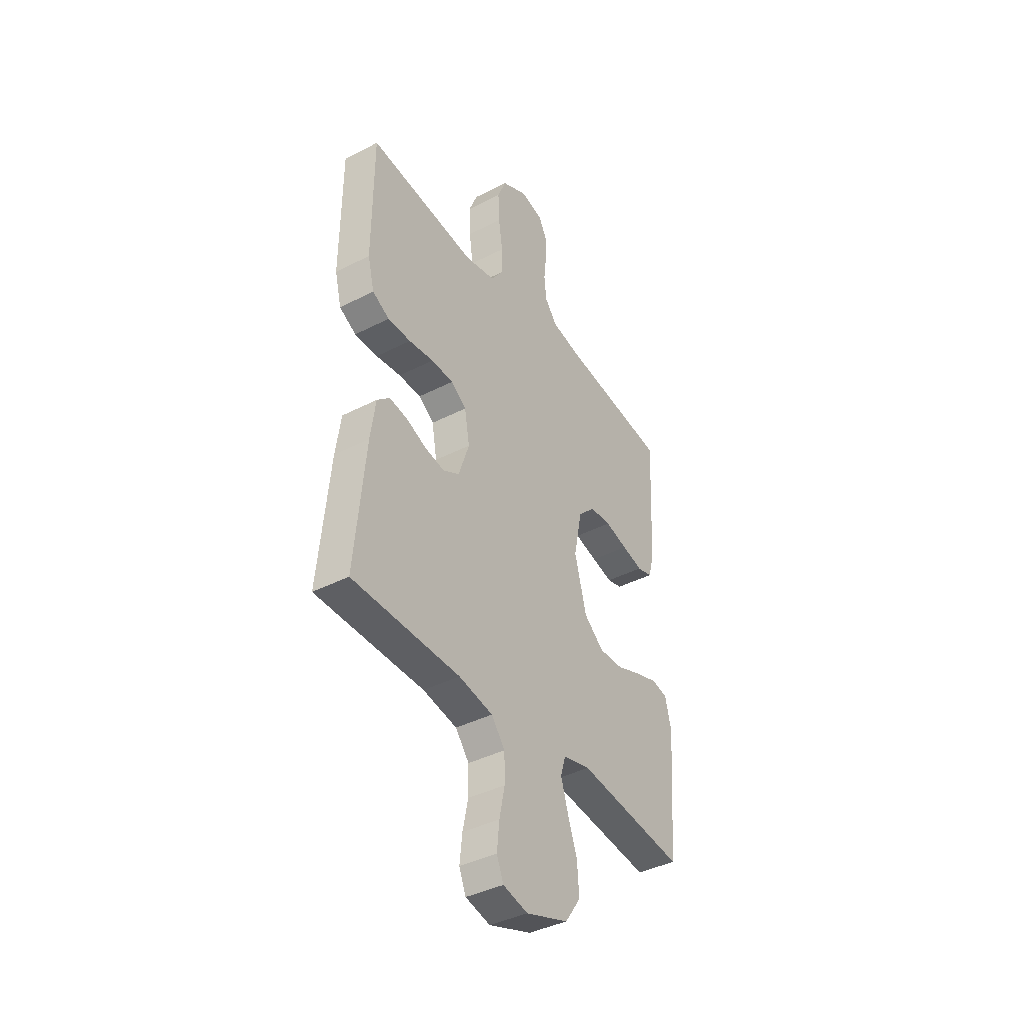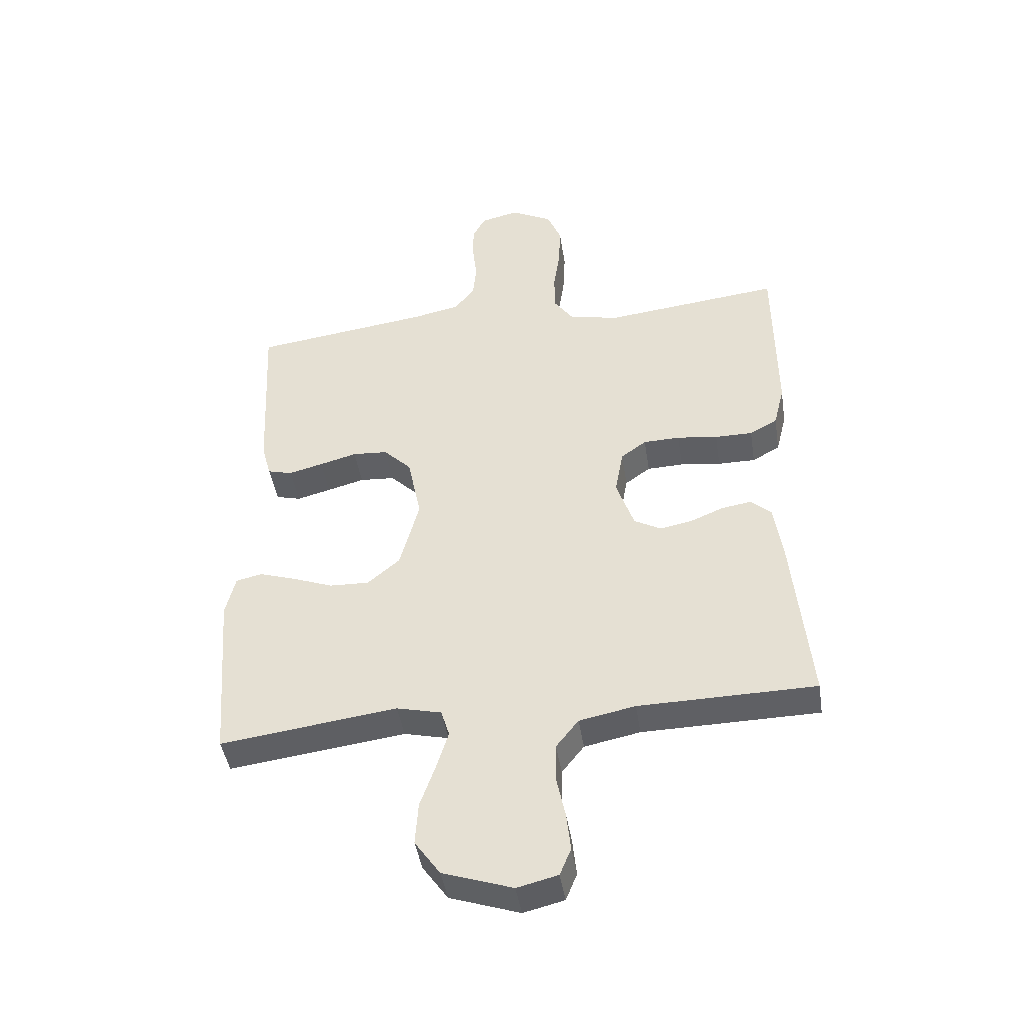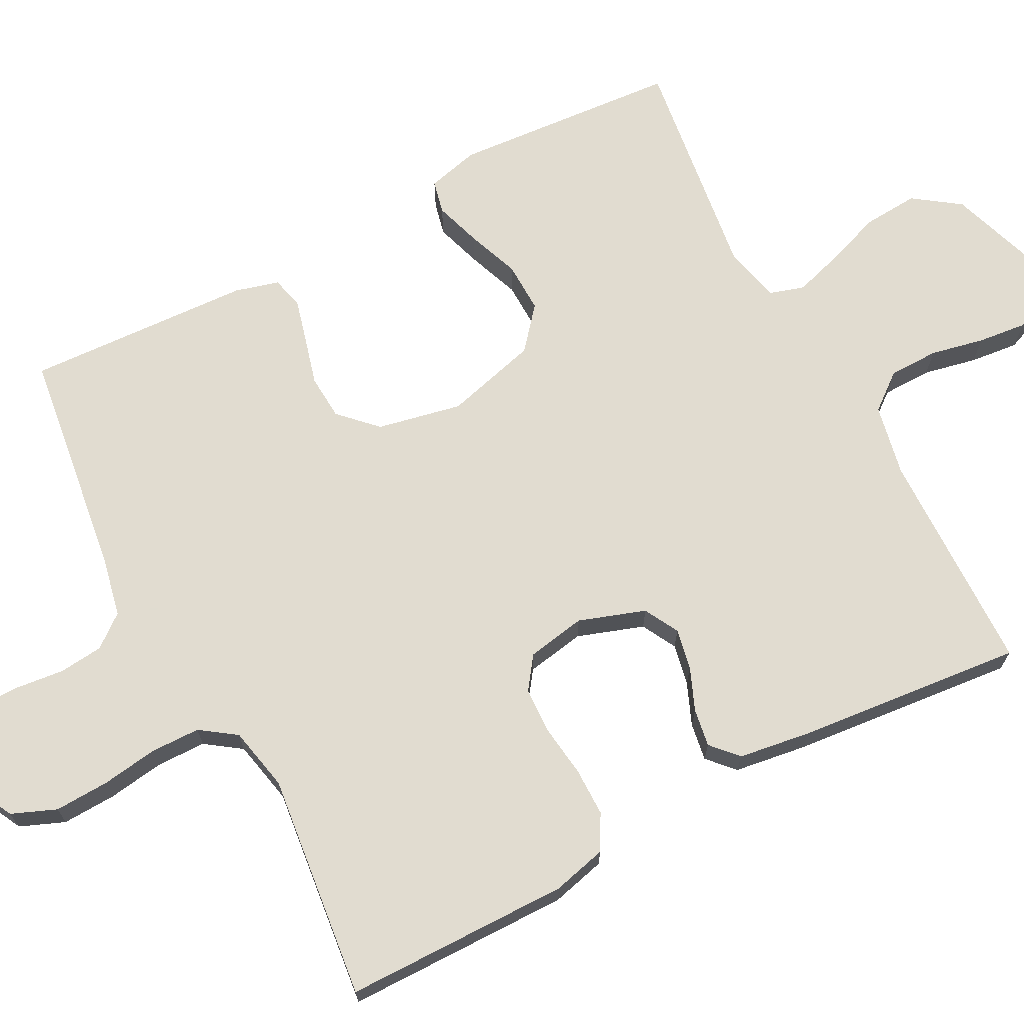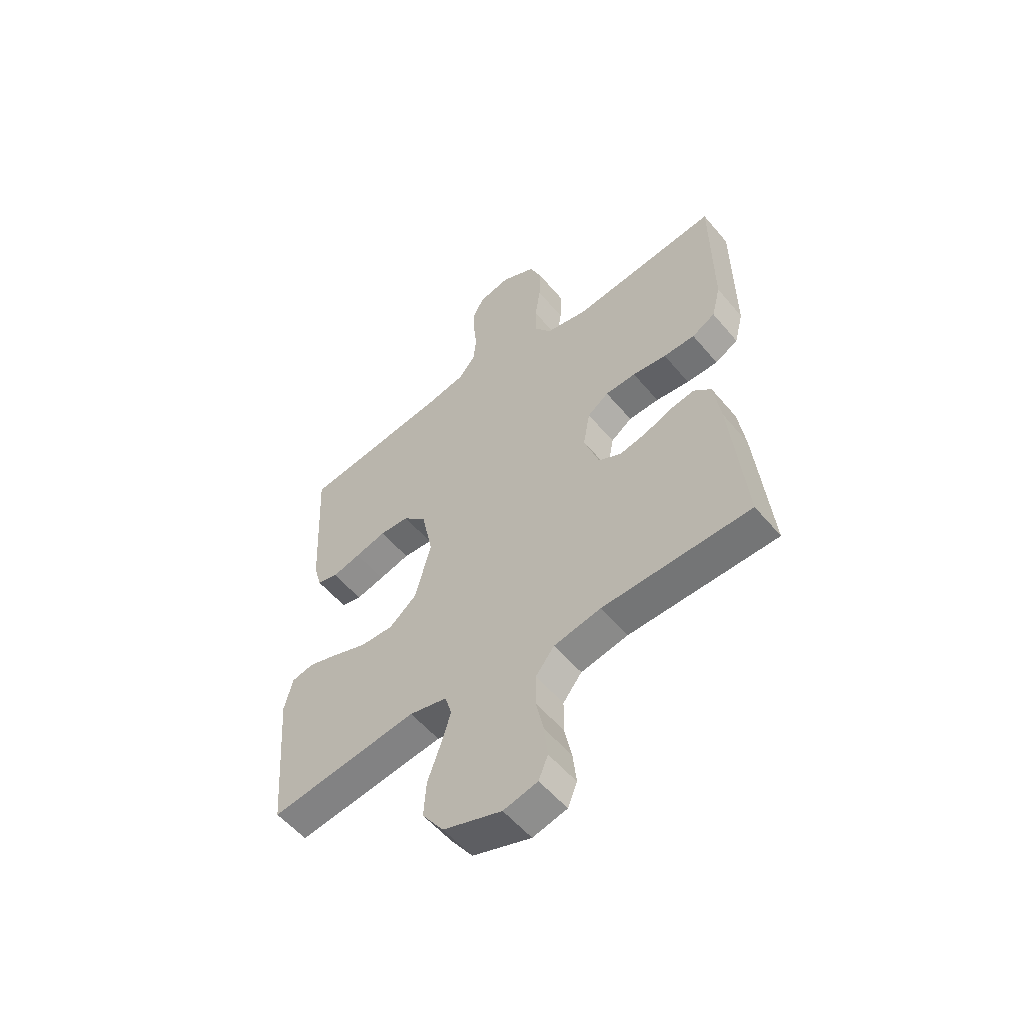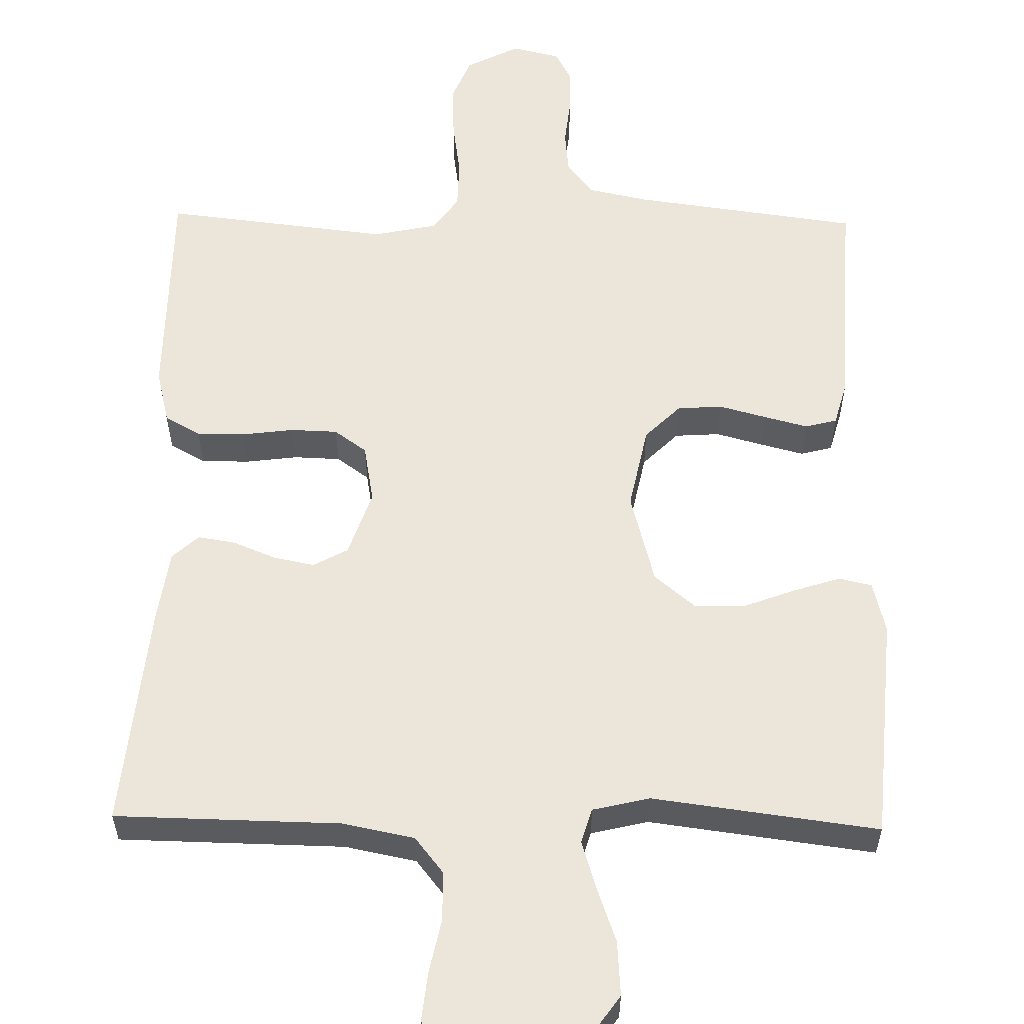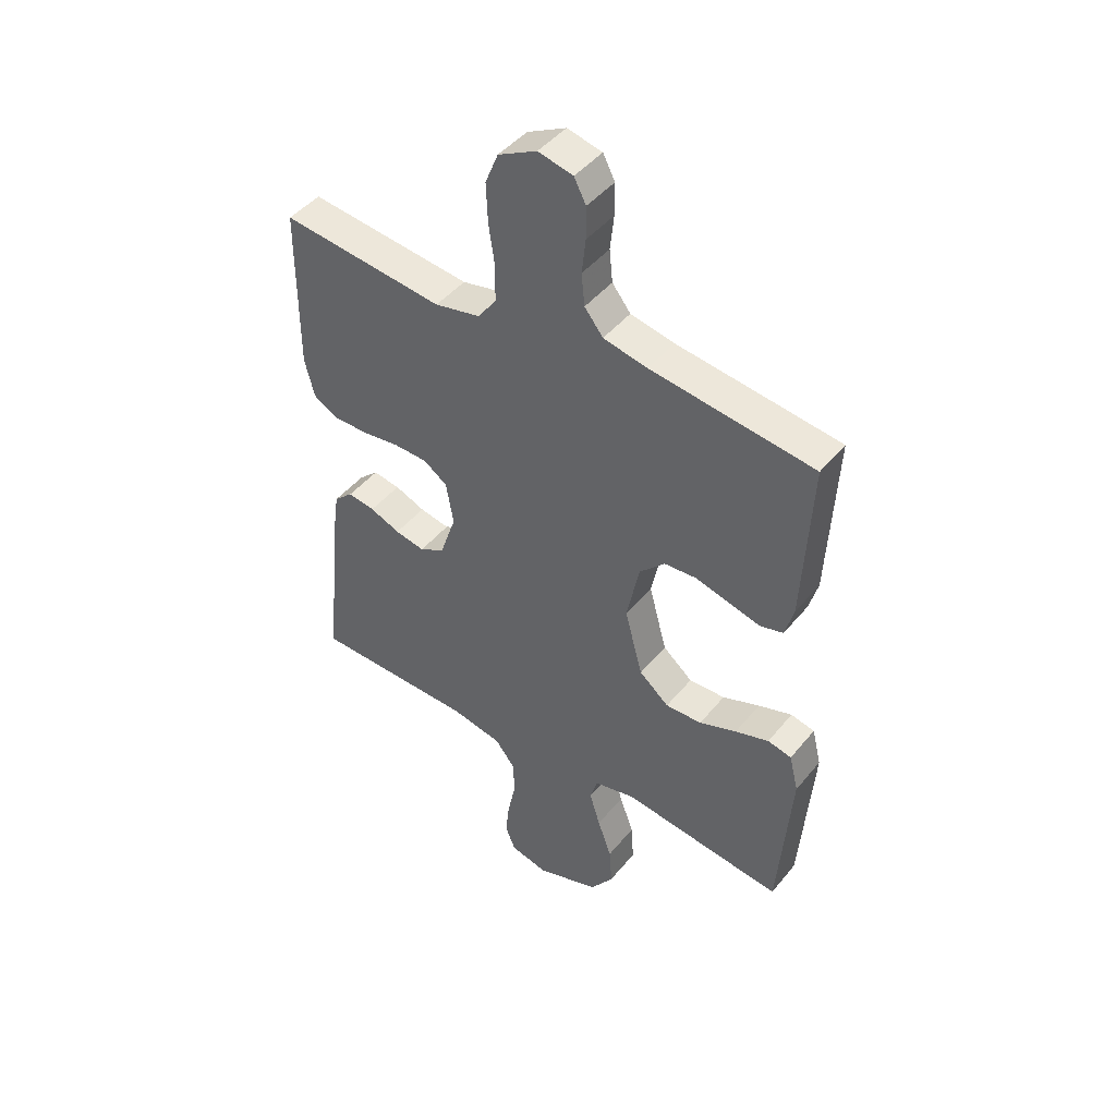
<metadata>
{"format":"obj","ext":"obj","renderer":"f3d","projection":"perspective","resolution":1024,"background":"white","views":[{"elev":-39.8,"azim":122.6,"up":"+Z"},{"elev":-44.0,"azim":8.8,"up":"+Z"},{"elev":69.4,"azim":62.3,"up":"+Y"},{"elev":-55.7,"azim":39.4,"up":"+Z"},{"elev":57.5,"azim":-178.9,"up":"+Y"},{"elev":45.4,"azim":-143.4,"up":"+Z"}]}
</metadata>
<code>
v 0.5 0.07 -0.5
v 0.2 0.07 -0.505
v 0.105 0.07 -0.524
v 0.067 0.07 -0.572
v 0.066 0.07 -0.638
v 0.081 0.07 -0.709
v 0.088 0.07 -0.774
v 0.069 0.07 -0.82
v 0 0.07 -0.837
v -0.118 0.07 -0.797
v -0.161 0.07 -0.736
v -0.156 0.07 -0.663
v -0.13 0.07 -0.59
v -0.11 0.07 -0.525
v -0.124 0.07 -0.479
v -0.2 0.07 -0.461
v -0.5 0.07 -0.5
v -0.523 0.07 -0.2
v -0.506 0.07 -0.131
v -0.462 0.07 -0.121
v -0.4 0.07 -0.141
v -0.331 0.07 -0.167
v -0.264 0.07 -0.169
v -0.209 0.07 -0.123
v -0.176 0.07 0
v -0.199 0.07 0.112
v -0.246 0.07 0.159
v -0.306 0.07 0.163
v -0.369 0.07 0.146
v -0.427 0.07 0.131
v -0.469 0.07 0.142
v -0.485 0.07 0.2
v -0.5 0.07 0.5
v -0.2 0.07 0.54
v -0.119 0.07 0.557
v -0.085 0.07 0.6
v -0.079 0.07 0.659
v -0.086 0.07 0.723
v -0.086 0.07 0.782
v -0.064 0.07 0.824
v 0 0.07 0.839
v 0.071 0.07 0.803
v 0.095 0.07 0.744
v 0.092 0.07 0.672
v 0.081 0.07 0.597
v 0.082 0.07 0.531
v 0.115 0.07 0.484
v 0.2 0.07 0.466
v 0.5 0.07 0.5
v 0.502 0.07 0.2
v 0.484 0.07 0.128
v 0.437 0.07 0.102
v 0.373 0.07 0.102
v 0.304 0.07 0.111
v 0.242 0.07 0.109
v 0.199 0.07 0.078
v 0.185 0.07 0
v 0.215 0.07 -0.088
v 0.261 0.07 -0.113
v 0.316 0.07 -0.102
v 0.372 0.07 -0.079
v 0.422 0.07 -0.071
v 0.457 0.07 -0.103
v 0.471 0.07 -0.2
v 0.5 0 -0.5
v 0.2 0 -0.505
v 0.105 0 -0.524
v 0.067 0 -0.572
v 0.066 0 -0.638
v 0.081 0 -0.709
v 0.088 0 -0.774
v 0.069 0 -0.82
v 0 0 -0.837
v -0.118 0 -0.797
v -0.161 0 -0.736
v -0.156 0 -0.663
v -0.13 0 -0.59
v -0.11 0 -0.525
v -0.124 0 -0.479
v -0.2 0 -0.461
v -0.5 0 -0.5
v -0.523 0 -0.2
v -0.506 0 -0.131
v -0.462 0 -0.121
v -0.4 0 -0.141
v -0.331 0 -0.167
v -0.264 0 -0.169
v -0.209 0 -0.123
v -0.176 0 0
v -0.199 0 0.112
v -0.246 0 0.159
v -0.306 0 0.163
v -0.369 0 0.146
v -0.427 0 0.131
v -0.469 0 0.142
v -0.485 0 0.2
v -0.5 0 0.5
v -0.2 0 0.54
v -0.119 0 0.557
v -0.085 0 0.6
v -0.079 0 0.659
v -0.086 0 0.723
v -0.086 0 0.782
v -0.064 0 0.824
v 0 0 0.839
v 0.071 0 0.803
v 0.095 0 0.744
v 0.092 0 0.672
v 0.081 0 0.597
v 0.082 0 0.531
v 0.115 0 0.484
v 0.2 0 0.466
v 0.5 0 0.5
v 0.502 0 0.2
v 0.484 0 0.128
v 0.437 0 0.102
v 0.373 0 0.102
v 0.304 0 0.111
v 0.242 0 0.109
v 0.199 0 0.078
v 0.185 0 0
v 0.215 0 -0.088
v 0.261 0 -0.113
v 0.316 0 -0.102
v 0.372 0 -0.079
v 0.422 0 -0.071
v 0.457 0 -0.103
v 0.471 0 -0.2
f 63 64 1 2
f 60 61 62 63
f 59 60 63 2
f 58 59 2 3
f 57 58 3 4
f 56 57 4
f 51 52 53 54
f 51 54 55
f 48 49 50 51
f 47 48 51 55
f 46 47 55 56
f 42 43 44 45
f 42 45 46
f 41 42 46
f 37 38 39 40
f 37 40 41 46
f 31 32 33 34
f 31 34 35
f 28 29 30 31
f 28 31 35
f 27 28 35 36
f 19 20 21 22
f 17 18 19 22
f 16 17 22 23
f 15 16 23 24
f 10 11 12 13
f 10 13 14
f 9 10 14
f 5 6 7 8
f 5 8 9 14
f 37 46 56 4
f 26 27 36
f 25 26 36
f 14 15 24 25
f 14 25 36
f 14 36 37
f 4 5 14 37
f 66 65 128 127
f 127 126 125 124
f 66 127 124 123
f 67 66 123 122
f 68 67 122 121
f 68 121 120
f 118 117 116 115
f 119 118 115
f 115 114 113 112
f 119 115 112 111
f 120 119 111 110
f 109 108 107 106
f 110 109 106
f 110 106 105
f 104 103 102 101
f 110 105 104 101
f 98 97 96 95
f 99 98 95
f 95 94 93 92
f 99 95 92
f 100 99 92 91
f 86 85 84 83
f 86 83 82 81
f 87 86 81 80
f 88 87 80 79
f 77 76 75 74
f 78 77 74
f 78 74 73
f 72 71 70 69
f 78 73 72 69
f 68 120 110 101
f 100 91 90
f 100 90 89
f 89 88 79 78
f 100 89 78
f 101 100 78
f 101 78 69 68
f 1 65 66 2
f 2 66 67 3
f 3 67 68 4
f 4 68 69 5
f 5 69 70 6
f 6 70 71 7
f 7 71 72 8
f 8 72 73 9
f 9 73 74 10
f 10 74 75 11
f 11 75 76 12
f 12 76 77 13
f 13 77 78 14
f 14 78 79 15
f 15 79 80 16
f 16 80 81 17
f 17 81 82 18
f 18 82 83 19
f 19 83 84 20
f 20 84 85 21
f 21 85 86 22
f 22 86 87 23
f 23 87 88 24
f 24 88 89 25
f 25 89 90 26
f 26 90 91 27
f 27 91 92 28
f 28 92 93 29
f 29 93 94 30
f 30 94 95 31
f 31 95 96 32
f 32 96 97 33
f 33 97 98 34
f 34 98 99 35
f 35 99 100 36
f 36 100 101 37
f 37 101 102 38
f 38 102 103 39
f 39 103 104 40
f 40 104 105 41
f 41 105 106 42
f 42 106 107 43
f 43 107 108 44
f 44 108 109 45
f 45 109 110 46
f 46 110 111 47
f 47 111 112 48
f 48 112 113 49
f 49 113 114 50
f 50 114 115 51
f 51 115 116 52
f 52 116 117 53
f 53 117 118 54
f 54 118 119 55
f 55 119 120 56
f 56 120 121 57
f 57 121 122 58
f 58 122 123 59
f 59 123 124 60
f 60 124 125 61
f 61 125 126 62
f 62 126 127 63
f 63 127 128 64
f 64 128 65 1

</code>
